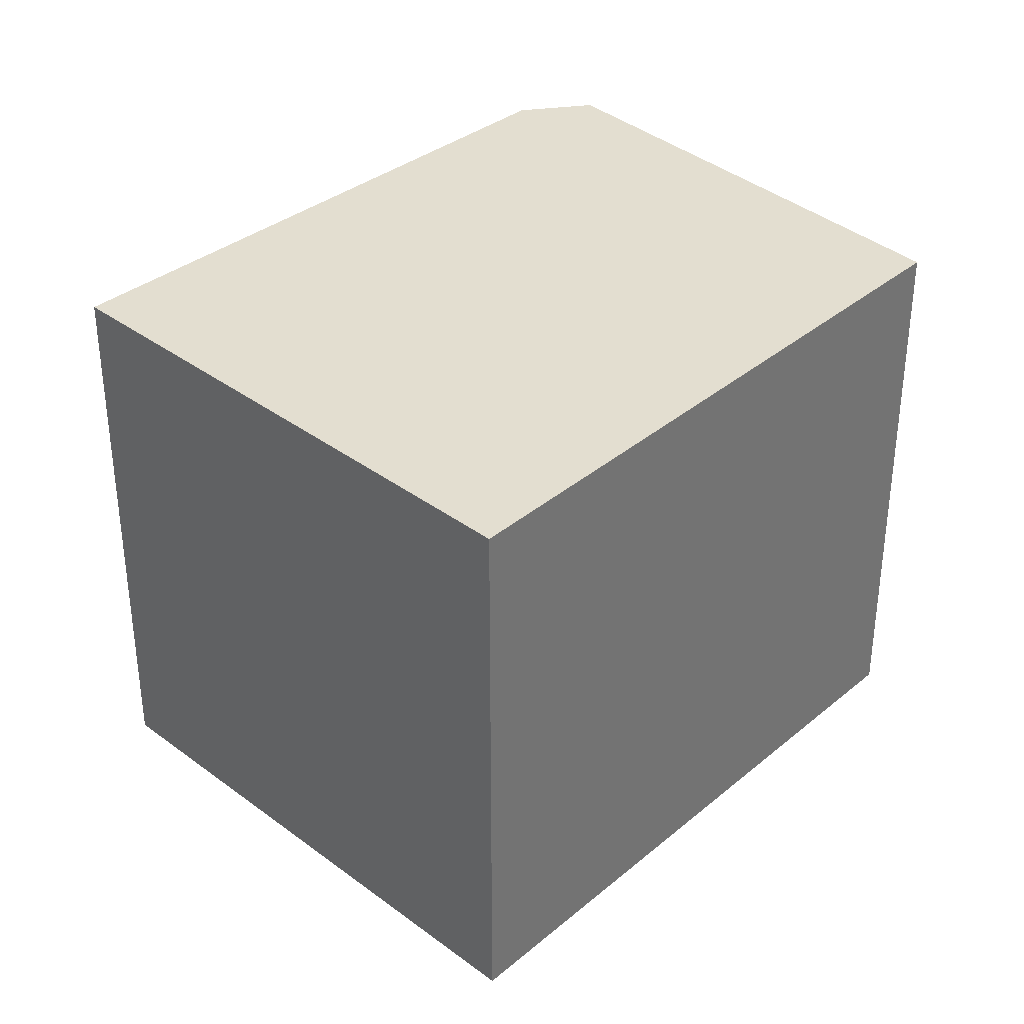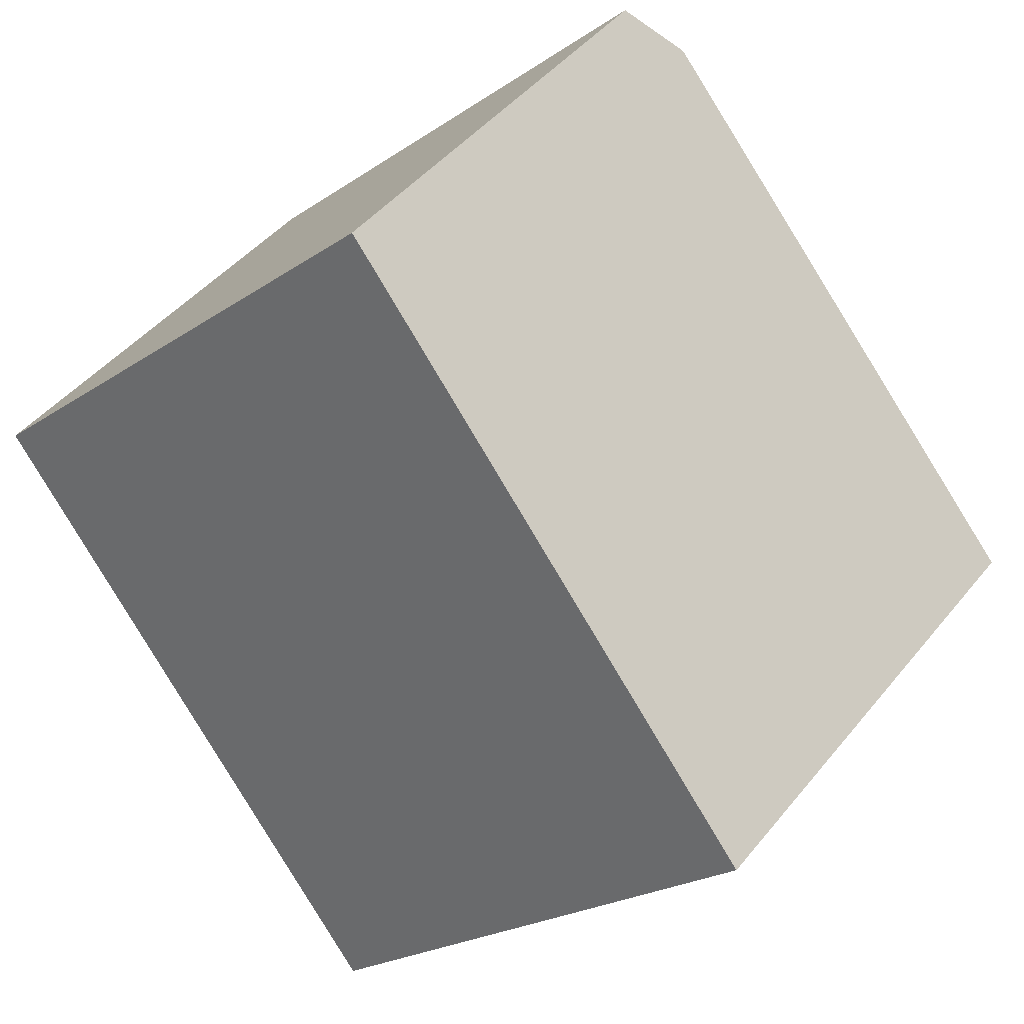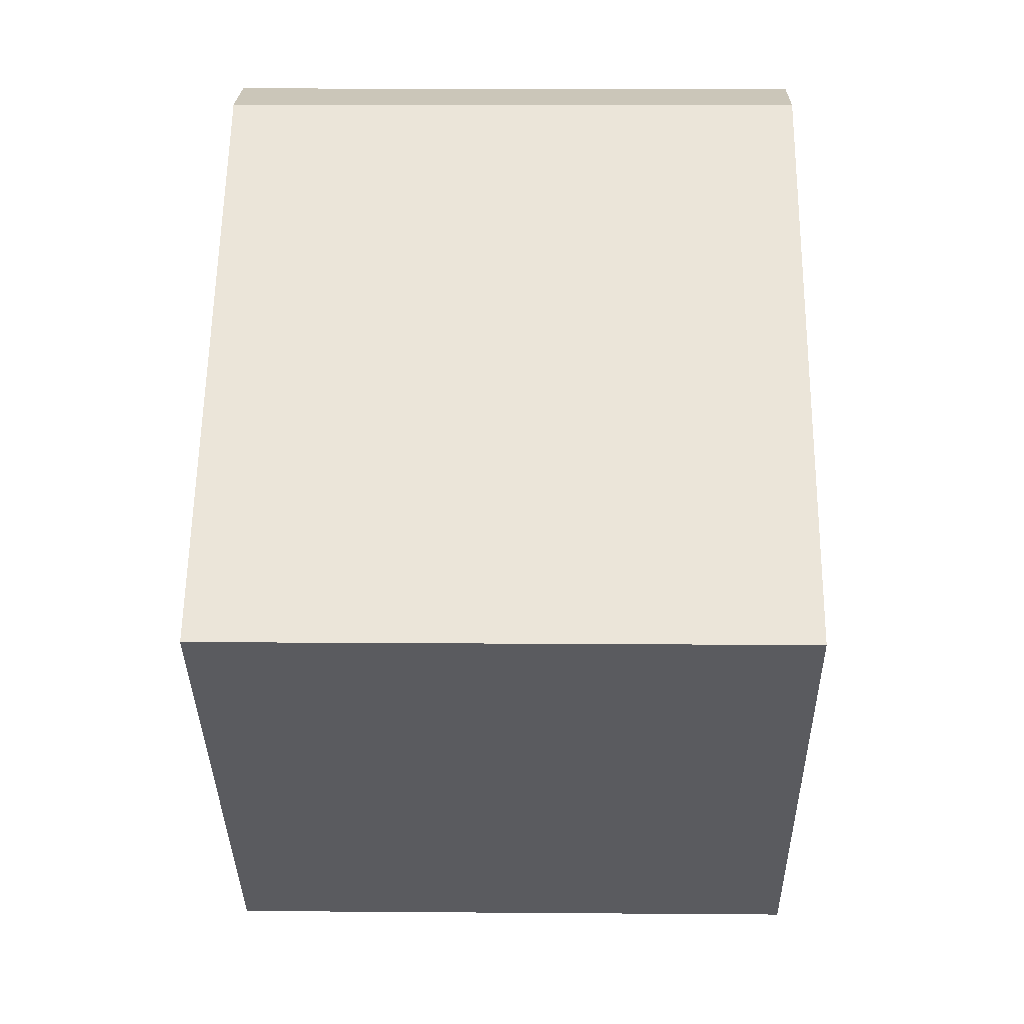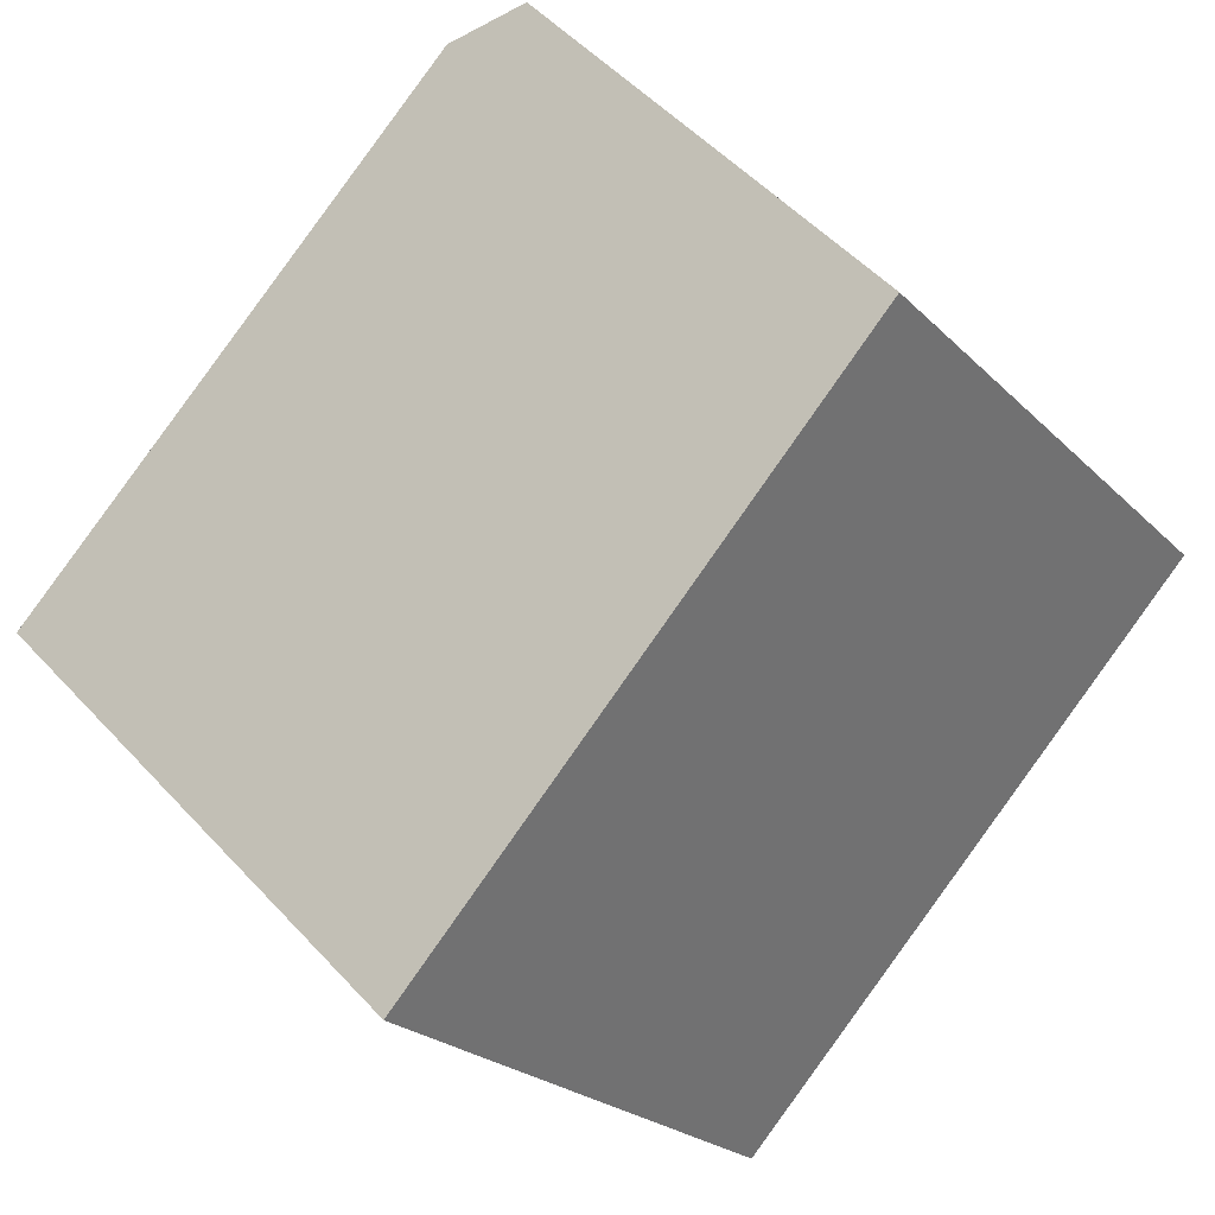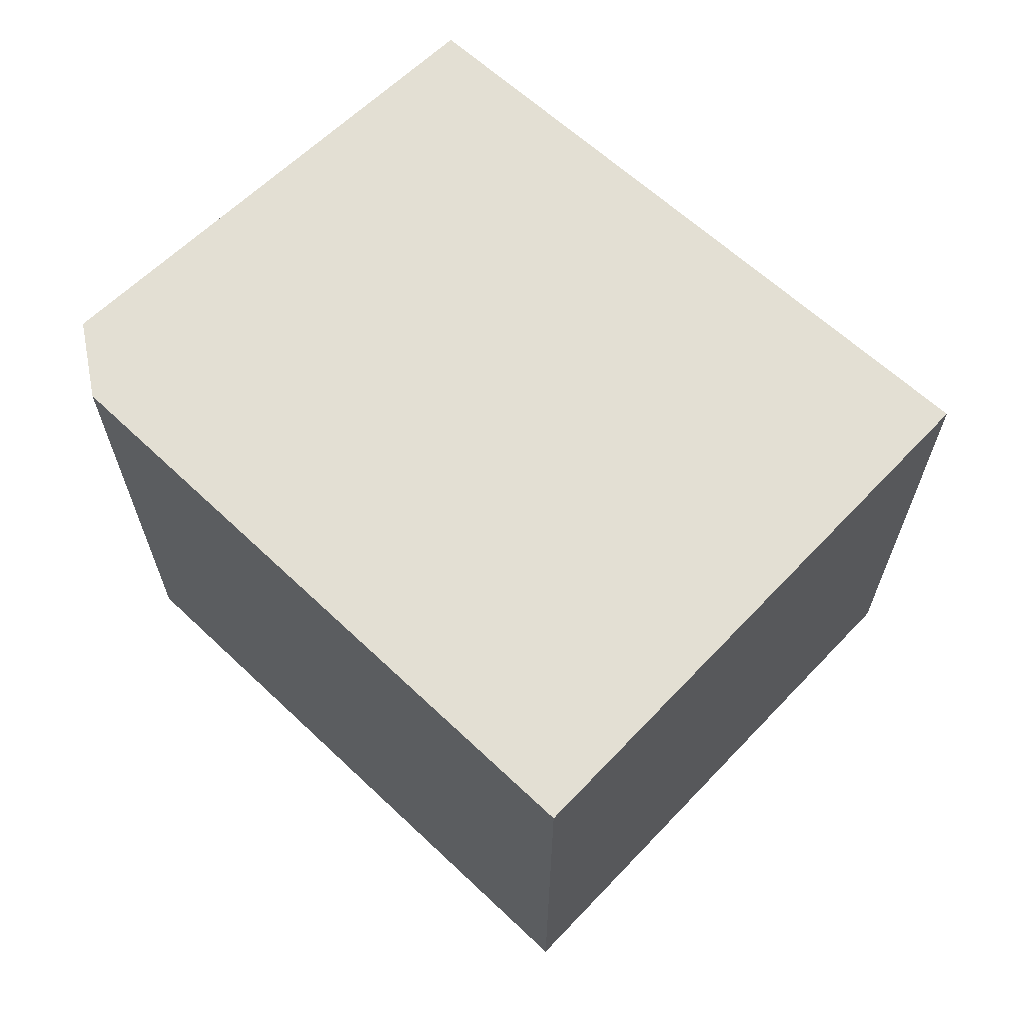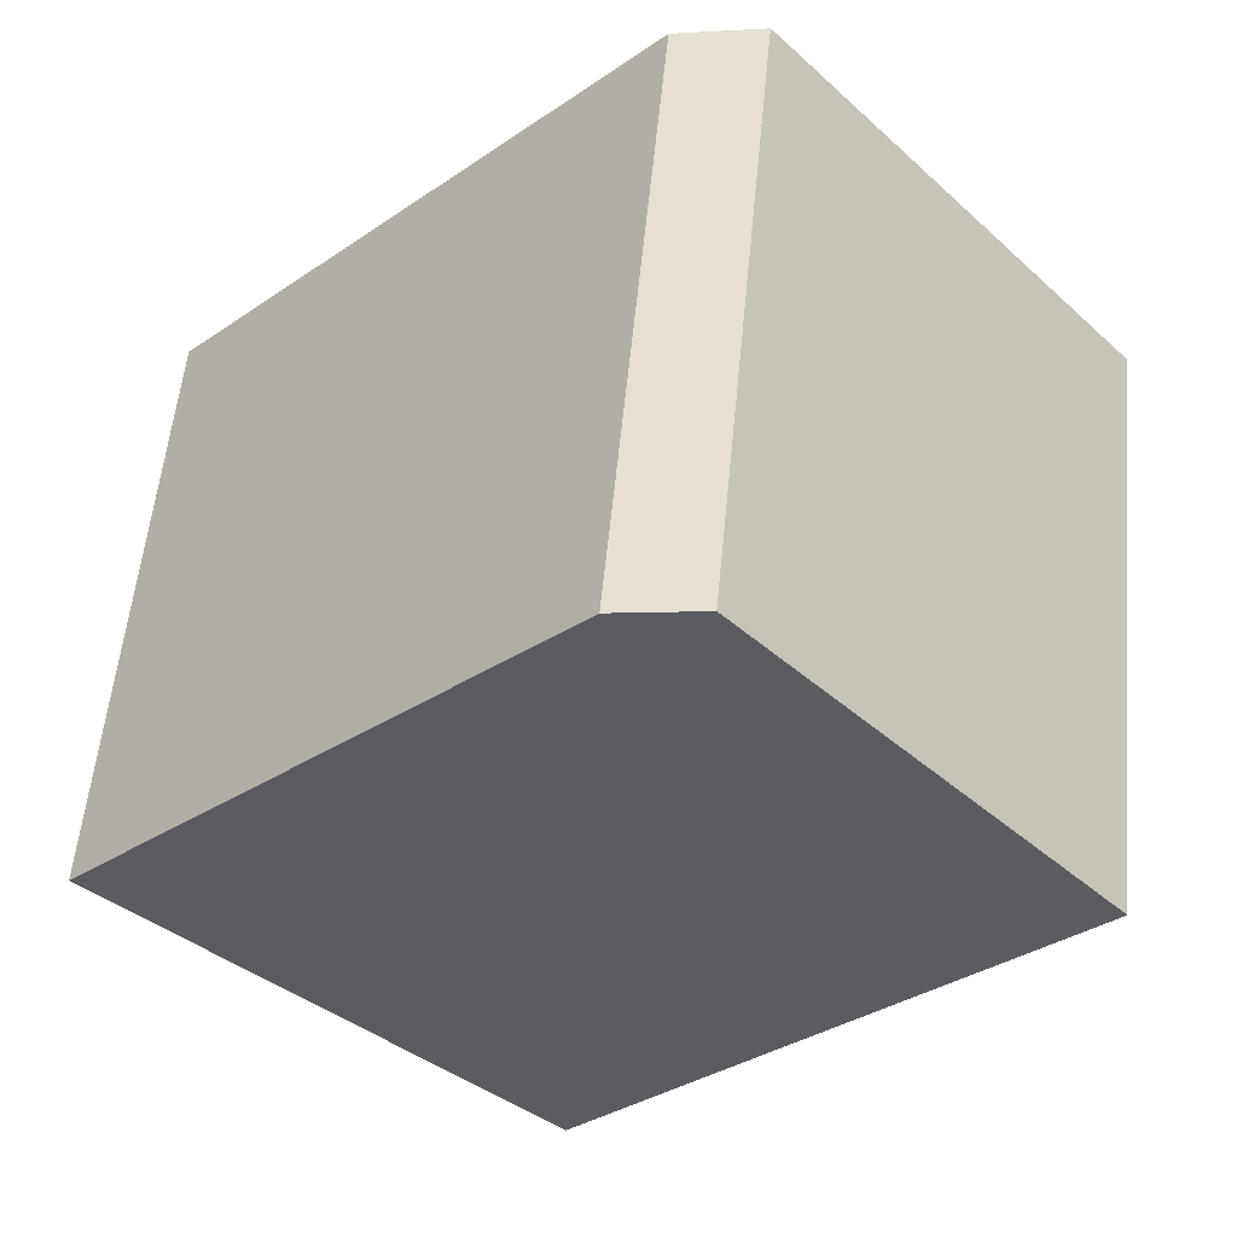
<metadata>
{"format":"obj","ext":"obj","renderer":"f3d","projection":"perspective","resolution":1024,"background":"white","views":[{"elev":35.9,"azim":179.7,"up":"+Y"},{"elev":-22.5,"azim":-40.9,"up":"+Z"},{"elev":11.5,"azim":91.1,"up":"+Z"},{"elev":-22.8,"azim":-148.3,"up":"+Z"},{"elev":67.0,"azim":88.9,"up":"+Y"},{"elev":55.5,"azim":-174.6,"up":"+Z"}]}
</metadata>
<code>
v  0 2.202 1.348e-16
v  3.335 2.202 -0.34
v  1.755 2.202 -1.902
v  1.615 2.202 1.405
v  1.299 2.202 1.458
v  3.335 2.082e-17 -0.34
v  1.755 1.165e-16 -1.902
v  0 0 0
v  1.299 -8.928e-17 1.458
v  1.615 -8.603e-17 1.405
g defaultobject
f 1 2 3
f 2 1 4
f 4 1 5
f 6 3 2
f 3 6 7
f 7 1 3
f 1 7 8
f 8 5 1
f 5 8 9
f 9 4 5
f 4 9 10
f 10 2 4
f 2 10 6
f 10 7 6
f 7 10 8
f 8 10 9

</code>
